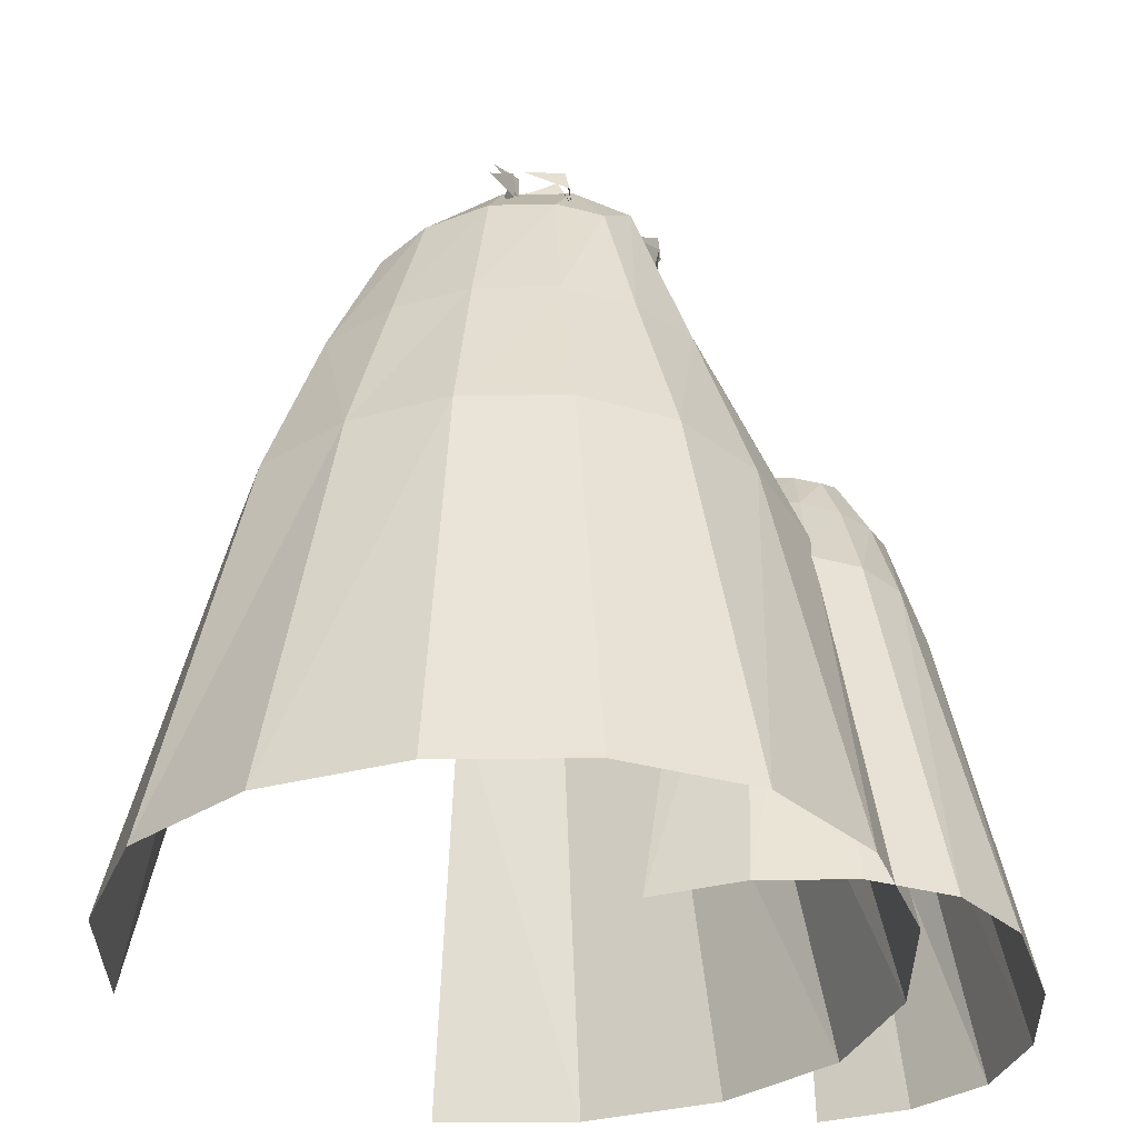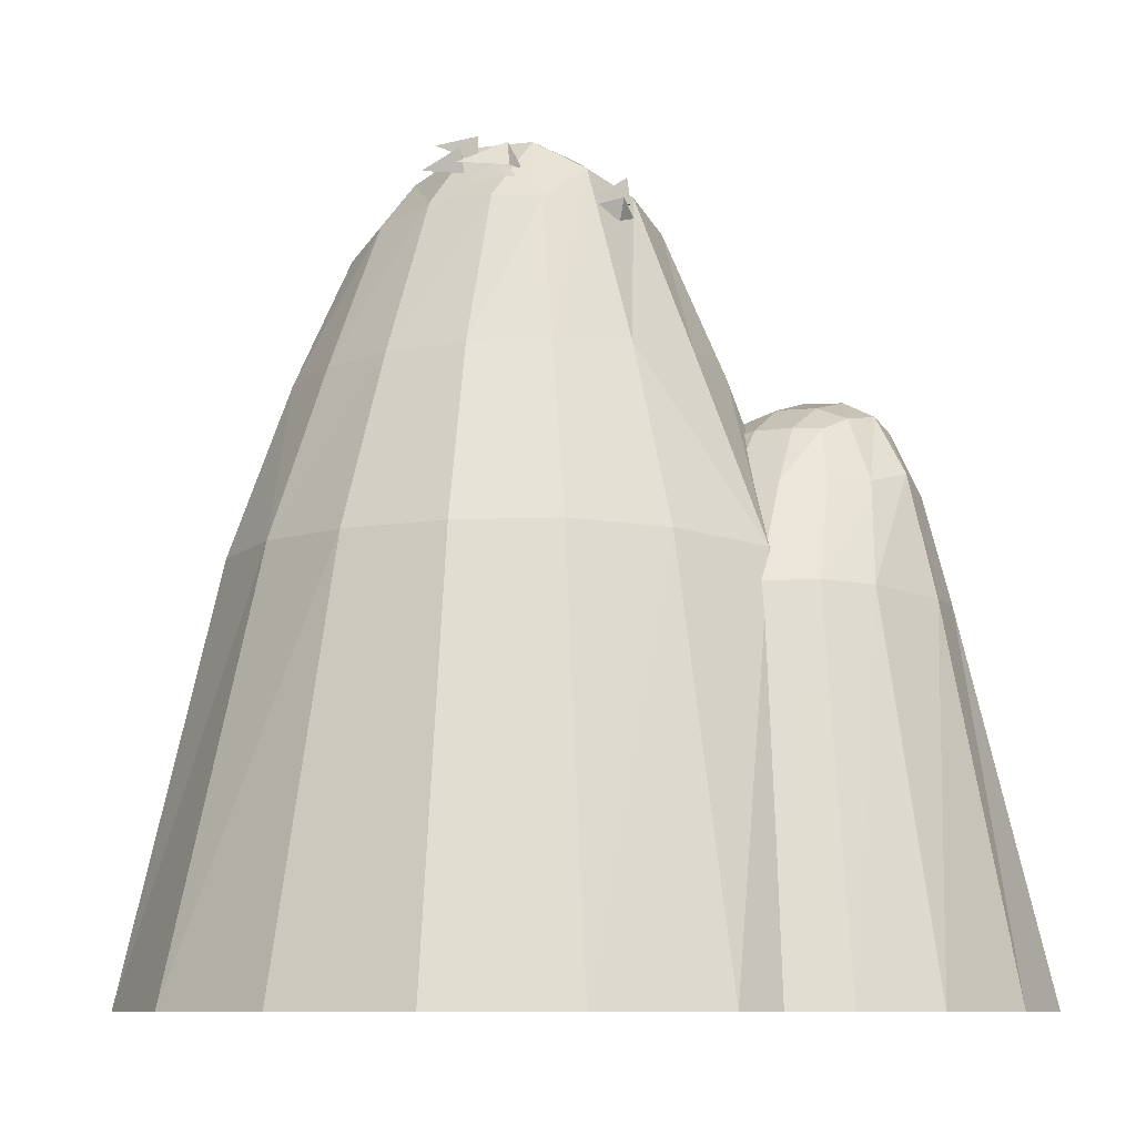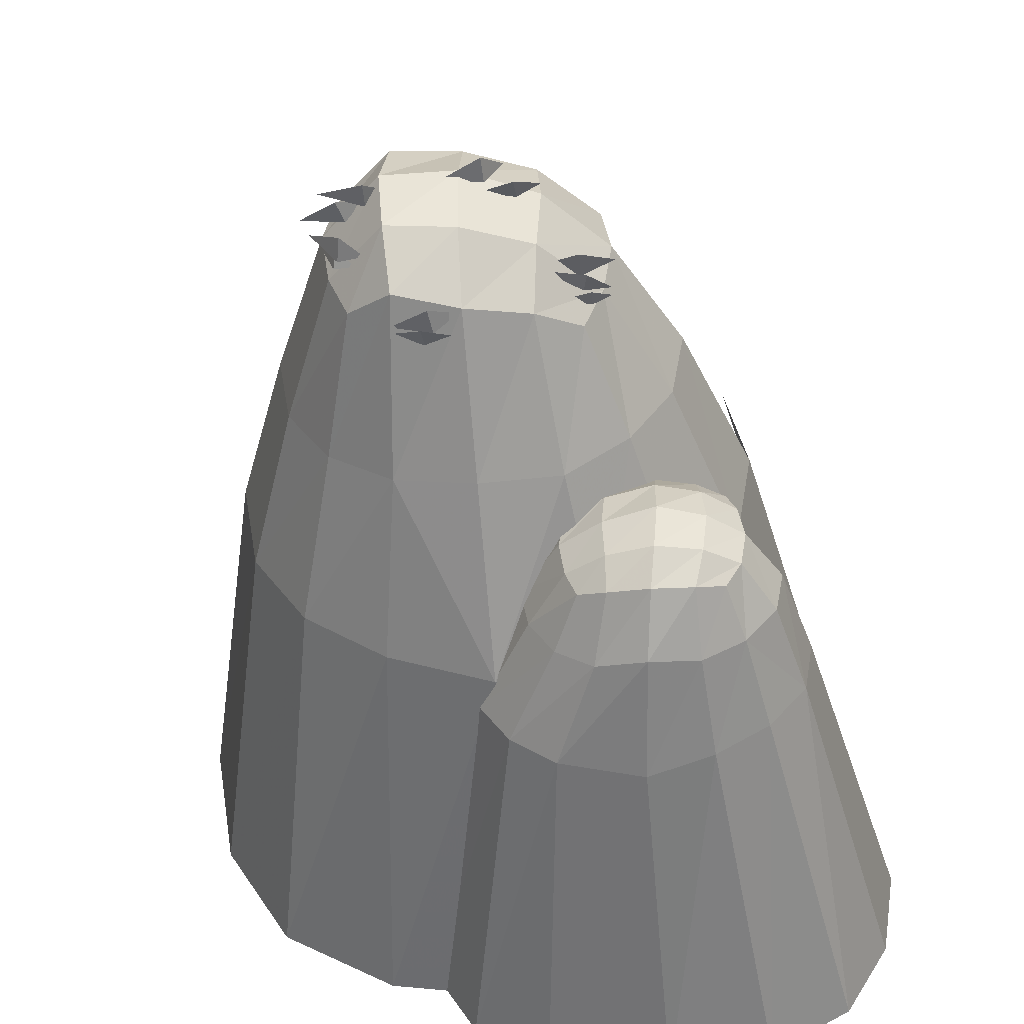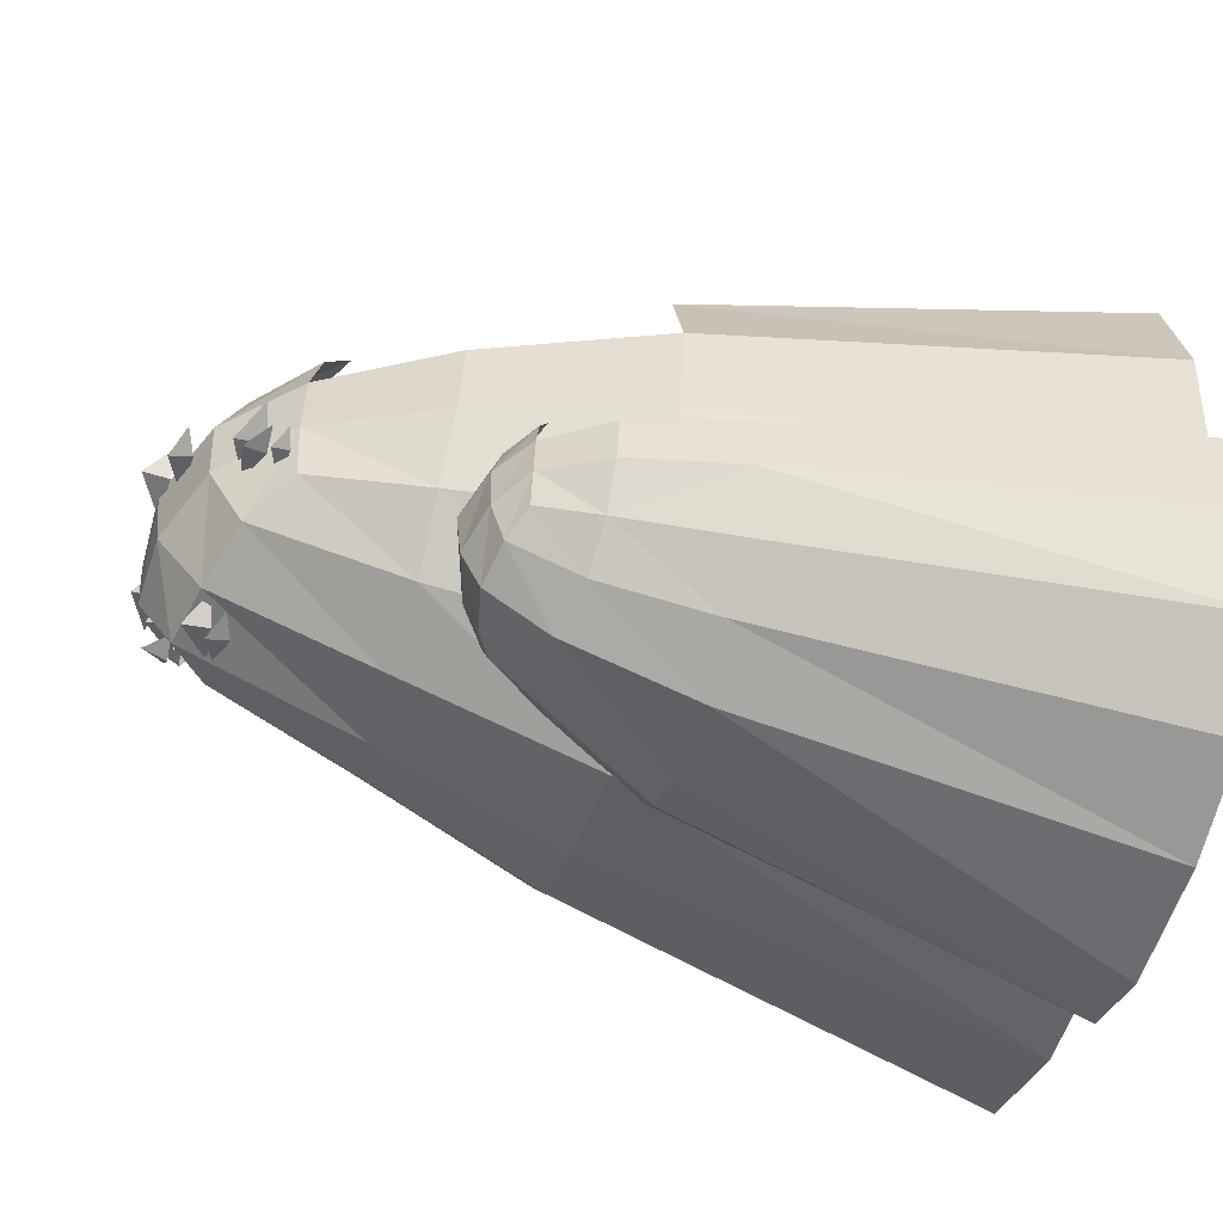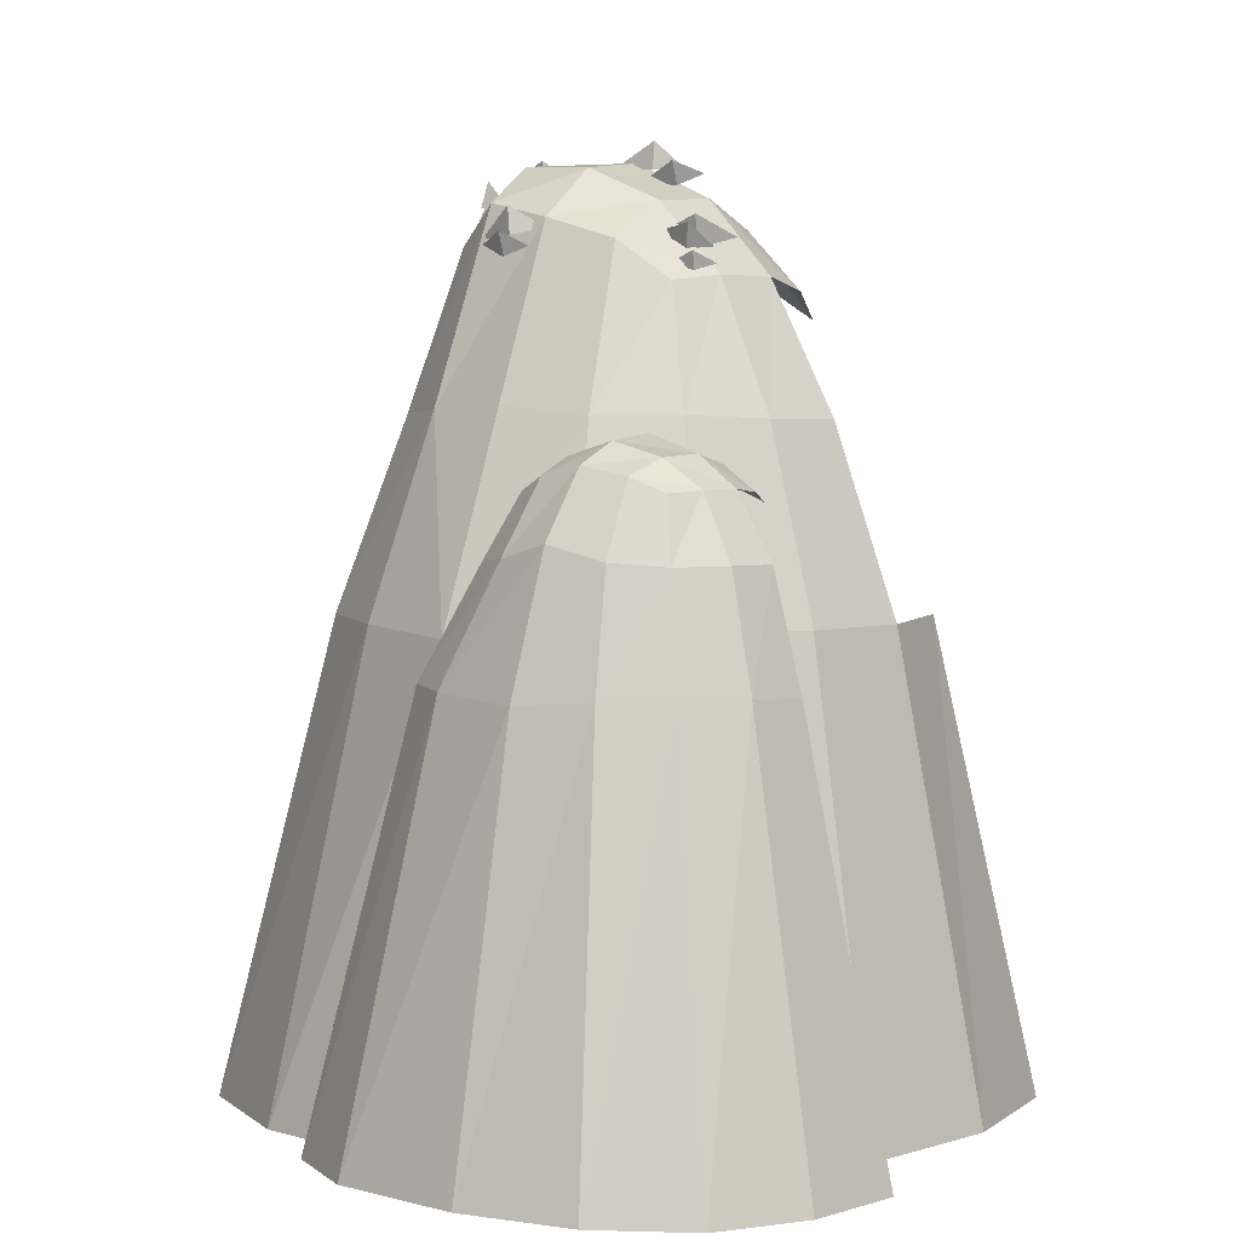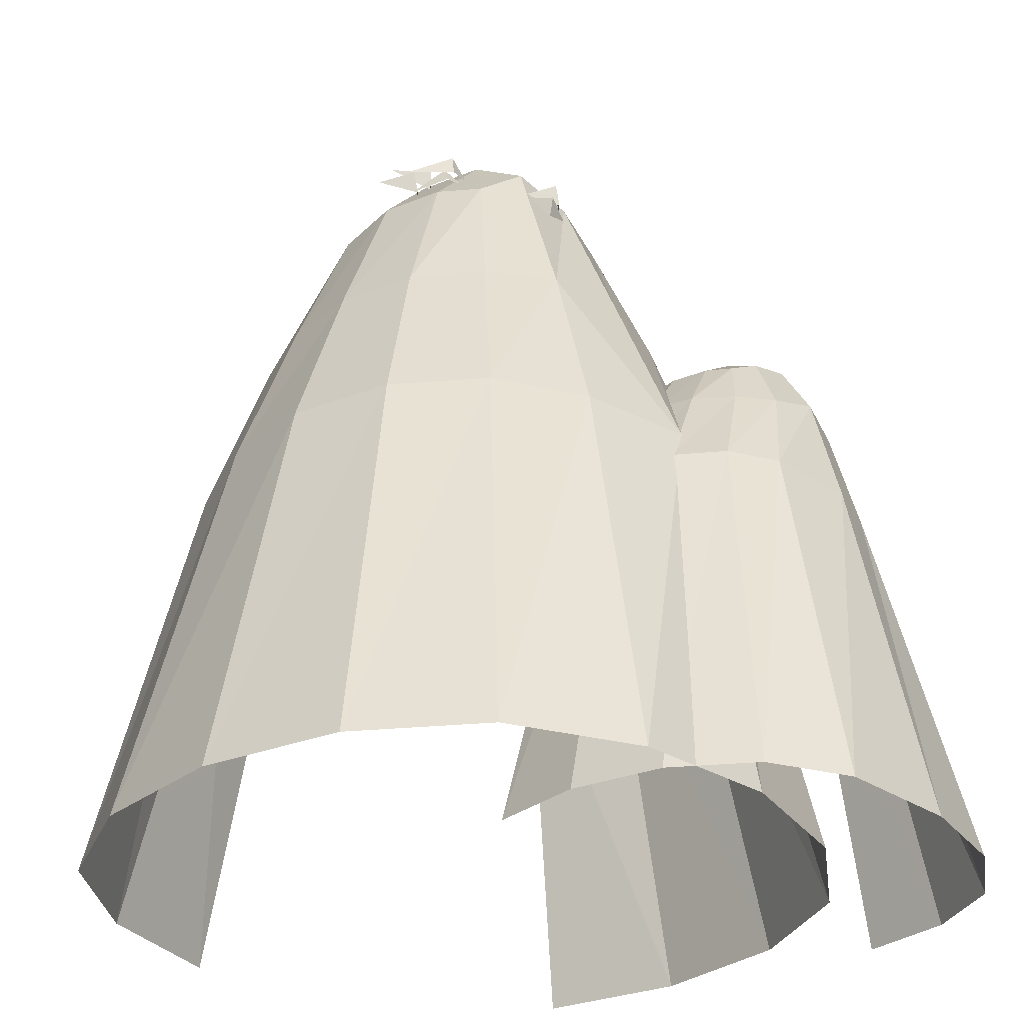
<metadata>
{"format":"obj","ext":"obj","renderer":"f3d","projection":"perspective","resolution":1024,"background":"white","views":[{"elev":-33.9,"azim":100.3,"up":"+Y"},{"elev":-9.0,"azim":124.4,"up":"+Y"},{"elev":-45.8,"azim":-175.1,"up":"+Z"},{"elev":-59.7,"azim":-104.9,"up":"+Z"},{"elev":4.0,"azim":-145.3,"up":"+Y"},{"elev":-30.7,"azim":128.7,"up":"+Y"}]}
</metadata>
<code>
g mountain_monument_R_c_mesh
v -47.89 -47.13 15.29
v -44.1 -32.5 18.96
v -47.07 -47.13 20.21
v -44.87 -32.56 15.38
v -47.07 -47.13 10.37
v -44.25 -32.56 11.73
v -44.61 -47.13 6.272
v -42.72 -26.61 15.37
v -42.33 -32.5 8.799
v -40.51 -47.13 3.812
v -42.25 -26.59 12.59
v -40.53 -22.41 15.36
v -39.42 -32.58 6.807
v -35.59 -47.13 2.992
v -40.76 -26.49 10.36
v -35.75 -32.79 5.582
v -30.67 -47.13 3.812
v -40.2 -22.41 13.12
v -38.57 -26.51 8.775
v -32.08 -32.58 6.807
v -26.57 -47.13 6.272
v -29.17 -32.5 8.799
v -24.11 -47.13 10.37
v -32.96 -26.3 8.842
v -27.25 -32.56 11.73
v -23.29 -47.13 15.29
v -39.53 -22.61 11.58
v -35.75 -26.18 8.297
v -37.99 -21.39 10.91
v -38.17 -20.19 12.94
v -35.75 -20.71 10.59
v -30.74 -26.49 10.36
v -26.63 -32.56 15.38
v -24.11 -47.13 20.21
v -38.35 -20.03 15.36
v -40.2 -22.77 17.6
v -35.75 -19.15 12.76
v -33.51 -20.21 10.91
v -29.25 -26.59 12.59
v -27.4 -32.5 18.96
v -26.57 -47.13 24.31
v -38.17 -20.85 17.78
v -39.64 -23.6 19.25
v -37.99 -22.77 19.81
v -35.75 -18.86 15.36
v -35.75 -20.03 17.96
v -35.75 -22.41 20.14
v -33.33 -19.01 12.94
v -33.15 -18.85 15.36
v -33.33 -19.67 17.78
v -31.97 -21.43 11.58
v -31.3 -21.23 13.12
v -30.98 -21.23 15.36
v -28.78 -26.61 15.37
v -33.51 -21.59 19.81
v -35.75 -26.61 22.34
v -31.3 -21.59 17.6
v -29.29 -26.65 18.13
v -32.99 -26.65 21.83
v -35.75 -32.56 24.5
v -30.51 -26.75 20.61
v -31.86 -22.42 19.25
v -32.17 -32.5 23.73
v -35.59 -47.13 27.59
v -30.67 -47.13 26.77
v -29.05 -32.57 22.08
v -39.98 -28.59 10.15
v -38.4 -28.59 8.853
v -38.9 -28.9 9.812
v -39.78 -27.84 8.992
v -41.5 -28.46 10.35
v -38.21 -28.46 7.533
v -37.06 -30.71 9.106
v -41.46 -27.51 9.113
v -42.83 -28.59 10.15
v -36.78 -30.47 7.531
v -35.17 -34.12 9.458
v -39.68 -27.52 7.537
v -42.97 -27.84 8.992
v -43.79 -28.9 9.812
v -44.13 -28.59 8.853
v -41.49 -26.97 7.542
v -43.09 -27.52 7.537
v -44.33 -28.46 7.533
v -38.39 -28.48 6.213
v -34.75 -34.03 7.526
v -32.17 -47.13 10.68
v -31.64 -47.13 7.506
v -39.74 -27.61 6.081
v -41.34 -27.16 5.953
v -37.04 -30.46 5.944
v -35.09 -33.95 5.559
v -32.17 -47.13 4.333
v -38.76 -28.55 5.314
v -36.13 -33.9 3.975
v -33.76 -47.13 1.689
v -37.89 -30.48 4.668
v -39.73 -28.1 4.904
v -42.9 -27.61 6.081
v -37.69 -33.97 2.899
v -36.4 -47.13 0.1028
v -39.18 -30.35 3.793
v -41.16 -27.82 4.684
v -40.63 -34.15 2.238
v -40.7 -47.13 -0.426
v -40.91 -29.89 3.433
v -42.59 -28.1 4.904
v -44.11 -28.48 6.213
v -42.93 -33.97 2.899
v -44.37 -47.13 0.1028
v -42.64 -30.35 3.793
v -44.78 -33.9 3.975
v -47.23 -47.13 1.689
v -43.56 -28.55 5.314
v -44.12 -30.48 4.668
v -45.2 -30.46 5.944
v -45.5 -30.47 7.531
v -46.1 -33.95 5.559
v -48.81 -47.13 4.333
v -46.44 -34.03 7.526
v -49.34 -47.13 7.506
v -32.29 -20.51 12.76
v -31.56 -20.59 12.87
v -31.72 -19.95 13.15
v -31.1 -20.84 14.19
v -32.63 -20.15 12.83
v -31.75 -20.22 12.73
v -31.89 -19.38 12.91
v -30.76 -20.13 14.12
v -33.32 -19.33 15.21
v -32.66 -19.55 14.67
v -32.66 -18.68 14.67
v -31.06 -19.33 15.21
v -32.51 -19.73 15.21
v -31.94 -20.13 14.67
v -31.7 -19.29 14.67
v -30.34 -20.35 15.21
v -37.19 -19.08 15.88
v -36.57 -19.11 14.96
v -36.53 -18.23 15.1
v -35.03 -19.05 15.08
v -38.43 -19.31 14.98
v -37.59 -19.63 14.76
v -37.53 -18.89 14.57
v -36.18 -19.5 14.9
v -40.51 -21.64 12.3
v -39.58 -21.66 12.25
v -39.73 -20.93 12.1
v -38.34 -21.11 12.68
v -40.49 -22.13 12.49
v -39.83 -22.3 12.29
v -39.84 -21.73 12.2
v -38.77 -22.13 12.39
v -40.65 -21.34 13.33
v -39.5 -21.64 12.97
v -39.51 -20.64 12.82
v -37.63 -21.33 13.14
v -35.34 -21.56 10.31
v -34.46 -21.84 10.26
v -34.4 -21.1 10.08
v -33.11 -21.64 10.67
v -35.64 -21.02 10.77
v -34.81 -21.23 10.08
v -34.69 -20.35 10.14
v -33.37 -21.32 10.62
g mountain_monument_R_c_mesh_0
f 3 2 1
f 2 4 1
f 1 4 5
f 4 6 5
f 5 6 7
f 4 8 6
f 6 9 7
f 10 7 9
f 8 11 6
f 8 12 11
f 13 10 9
f 14 10 13
f 9 6 15
f 6 11 15
f 13 9 15
f 16 14 13
f 17 14 16
f 12 18 11
f 11 18 15
f 19 13 15
f 16 13 19
f 20 17 16
f 21 17 20
f 22 21 20
f 21 22 23
f 24 20 16
f 22 20 24
f 22 25 23
f 23 25 26
f 18 27 15
f 19 15 27
f 28 16 19
f 24 16 28
f 29 19 27
f 29 27 18
f 28 19 29
f 30 29 18
f 30 18 12
f 31 28 29
f 24 28 31
f 31 29 30
f 32 22 24
f 22 32 25
f 25 33 26
f 26 33 34
f 35 30 12
f 35 12 36
f 37 31 30
f 37 30 35
f 38 24 31
f 32 24 38
f 38 31 37
f 32 39 25
f 25 39 33
f 33 40 34
f 34 40 41
f 42 35 36
f 42 36 43
f 44 42 43
f 45 37 35
f 45 35 42
f 46 42 44
f 46 45 42
f 47 46 44
f 48 37 45
f 48 38 37
f 49 45 46
f 49 48 45
f 50 46 47
f 50 49 46
f 51 38 48
f 51 32 38
f 32 51 39
f 52 51 48
f 52 48 49
f 51 52 39
f 53 52 49
f 53 49 50
f 39 52 54
f 52 53 54
f 39 54 33
f 33 54 40
f 55 50 47
f 55 47 56
f 57 53 50
f 57 50 55
f 54 53 58
f 54 58 40
f 53 57 58
f 59 55 56
f 59 56 60
f 40 58 61
f 58 57 61
f 62 57 55
f 62 55 59
f 57 62 61
f 61 62 59
f 63 59 60
f 61 59 63
f 63 60 64
f 65 63 64
f 66 40 61
f 66 61 63
f 66 63 65
f 40 66 41
f 41 66 65
f 69 68 67
f 68 70 67
f 67 70 71
f 68 72 70
f 72 68 73
f 70 74 71
f 71 74 75
f 76 72 73
f 76 73 77
f 72 78 70
f 70 78 74
f 74 79 75
f 75 79 80
f 79 81 80
f 74 82 79
f 78 82 74
f 79 83 81
f 82 83 79
f 83 84 81
f 72 85 78
f 85 72 76
f 86 76 77
f 86 77 87
f 88 86 87
f 78 89 82
f 85 89 78
f 82 90 83
f 89 90 82
f 91 76 86
f 91 85 76
f 92 86 88
f 92 91 86
f 93 92 88
f 85 94 89
f 94 85 91
f 95 92 93
f 96 95 93
f 97 91 92
f 97 94 91
f 95 97 92
f 94 98 89
f 94 97 98
f 89 98 90
f 90 99 83
f 83 99 84
f 95 96 100
f 96 101 100
f 97 95 102
f 97 102 98
f 95 100 102
f 98 103 90
f 98 102 103
f 90 103 99
f 100 101 104
f 101 105 104
f 102 100 106
f 102 106 103
f 100 104 106
f 103 107 99
f 103 106 107
f 99 108 84
f 99 107 108
f 104 105 109
f 105 110 109
f 106 104 111
f 106 111 107
f 104 109 111
f 109 110 112
f 110 113 112
f 107 111 114
f 107 114 108
f 111 109 115
f 111 115 114
f 109 112 115
f 108 114 115
f 84 108 116
f 116 108 115
f 117 84 116
f 118 112 113
f 112 118 115
f 118 116 115
f 117 116 118
f 119 118 113
f 120 117 118
f 120 118 119
f 121 120 119
f 124 123 122
f 125 123 124
f 128 127 126
f 129 127 128
f 132 131 130
f 133 131 132
f 136 135 134
f 137 135 136
f 140 139 138
f 141 139 140
f 144 143 142
f 145 143 144
f 148 147 146
f 149 147 148
f 152 151 150
f 153 151 152
f 156 155 154
f 157 155 156
f 160 159 158
f 161 159 160
f 164 163 162
f 165 163 164

</code>
